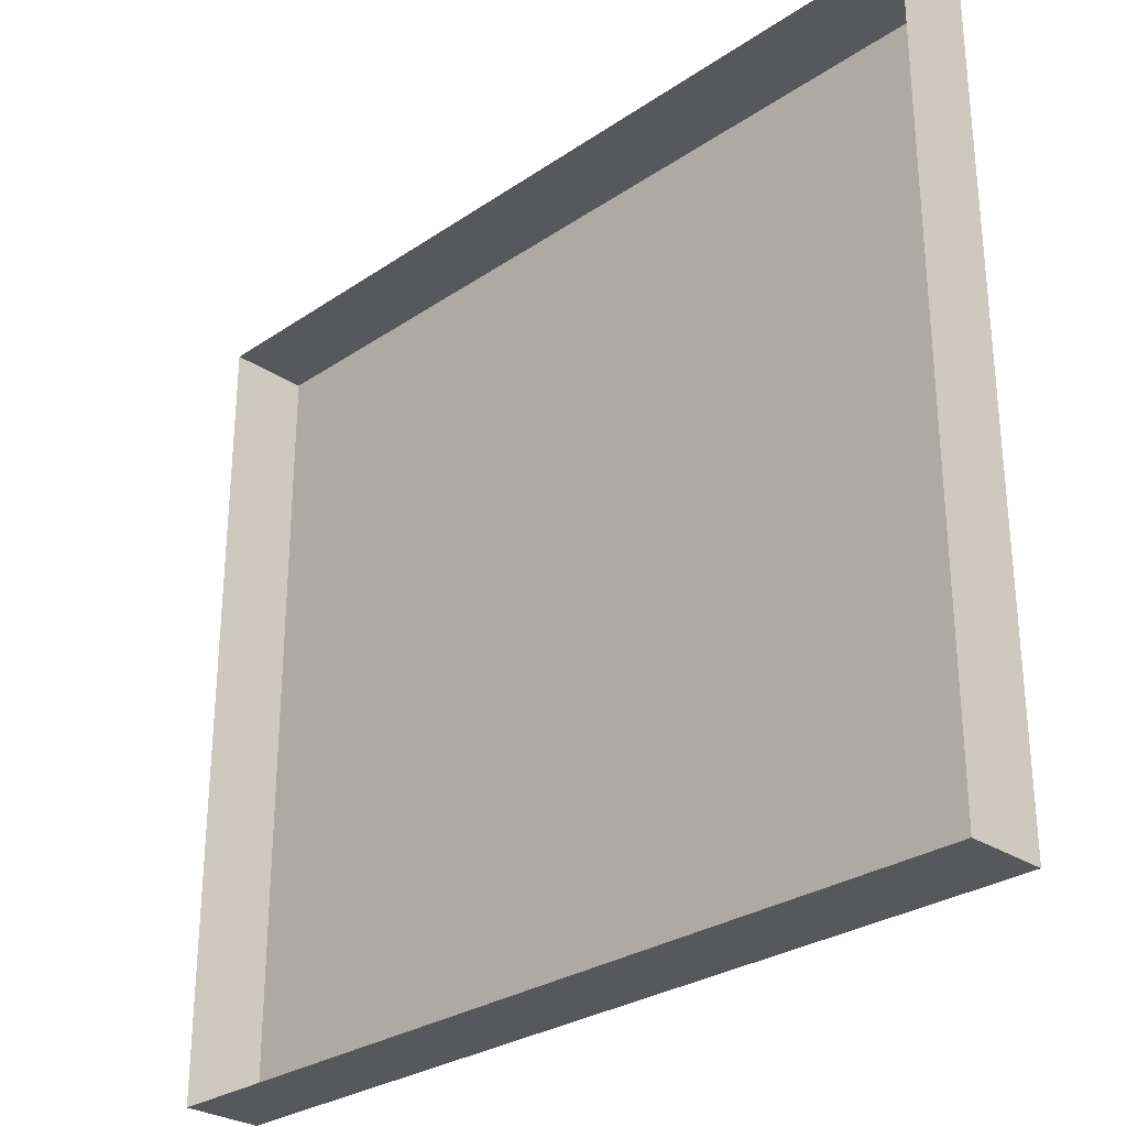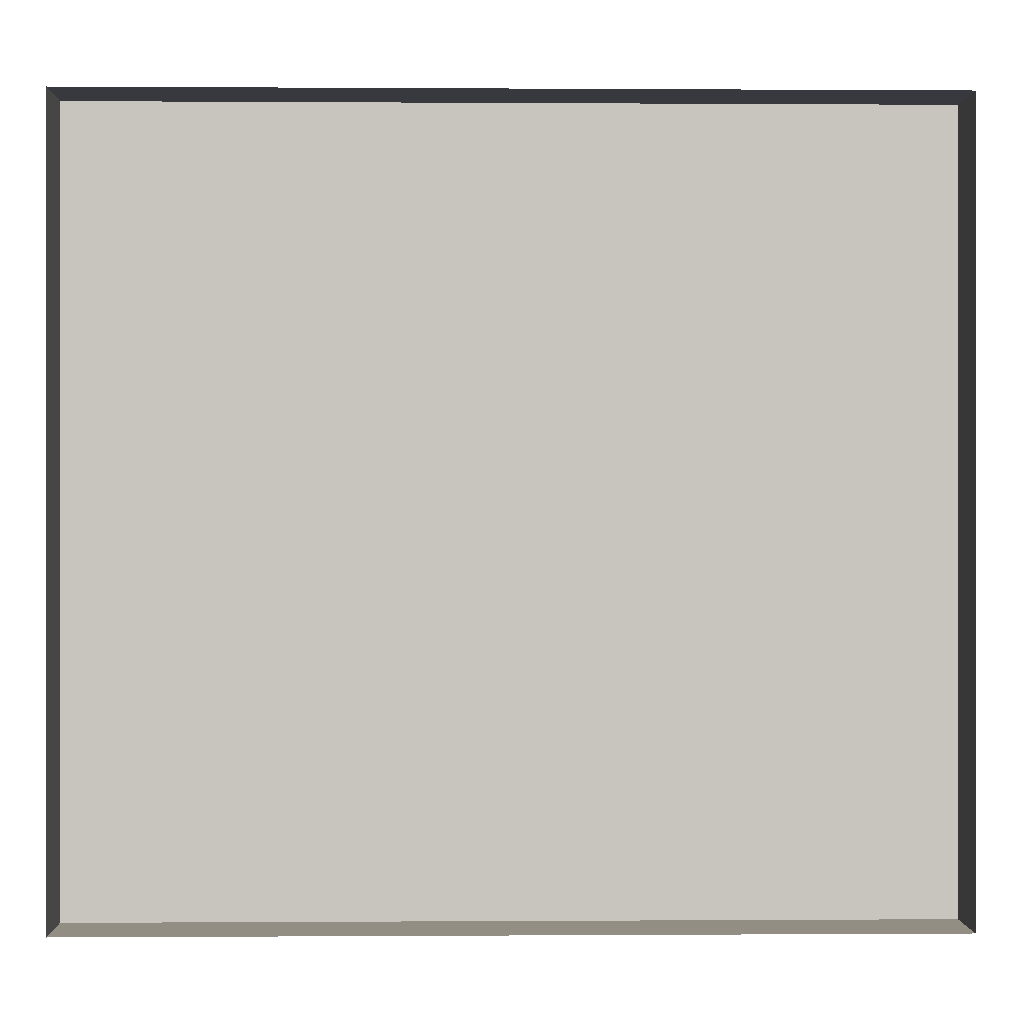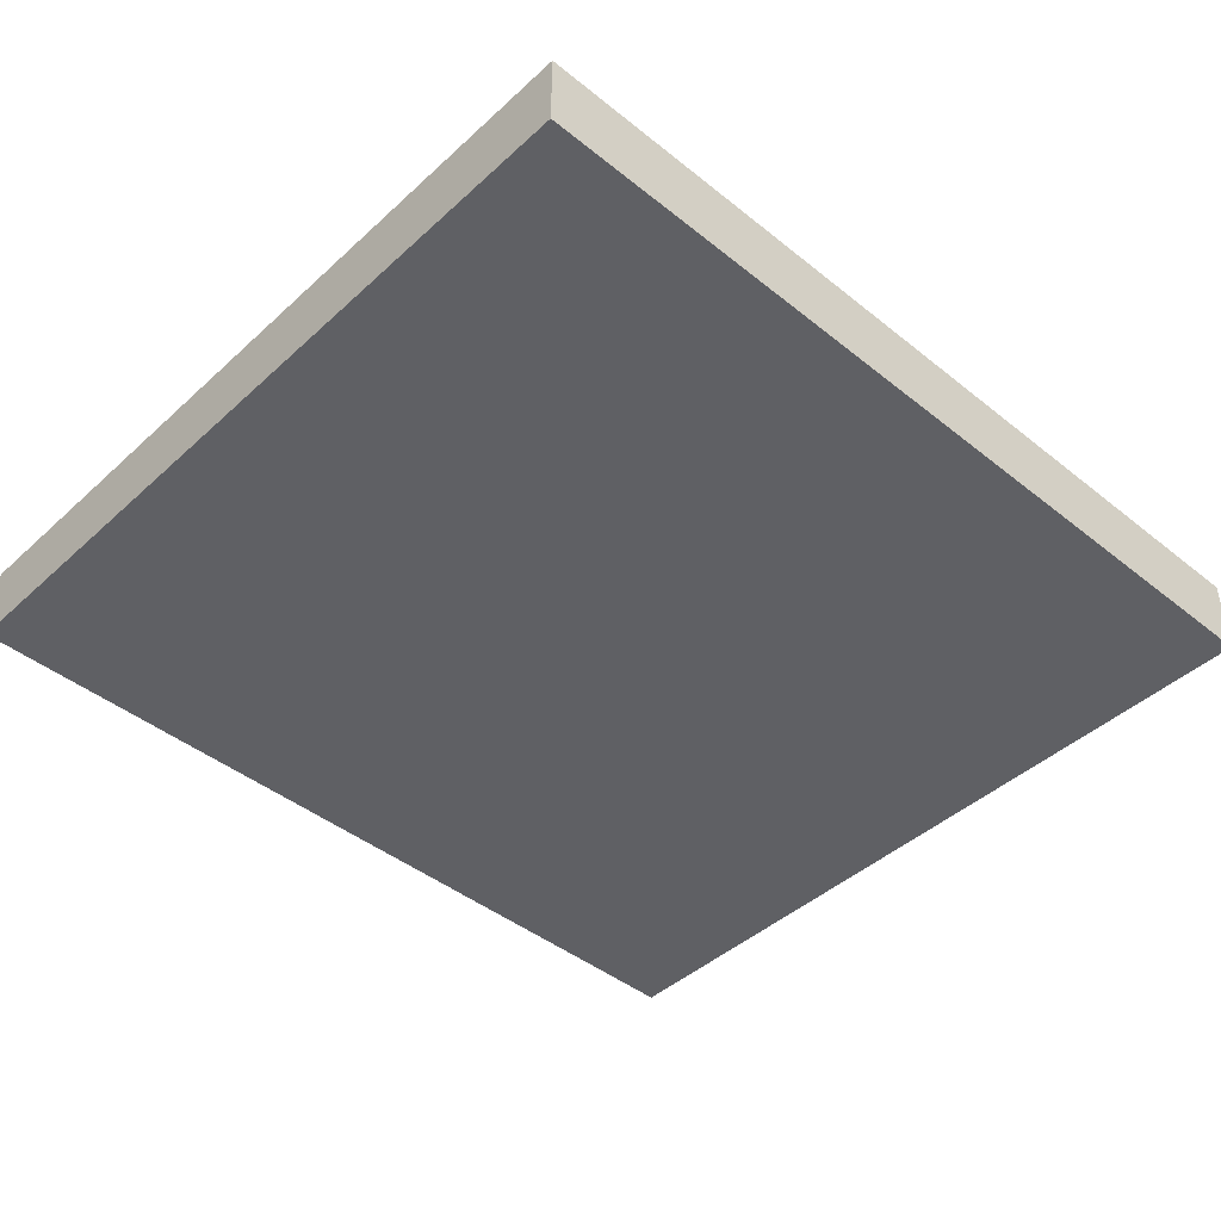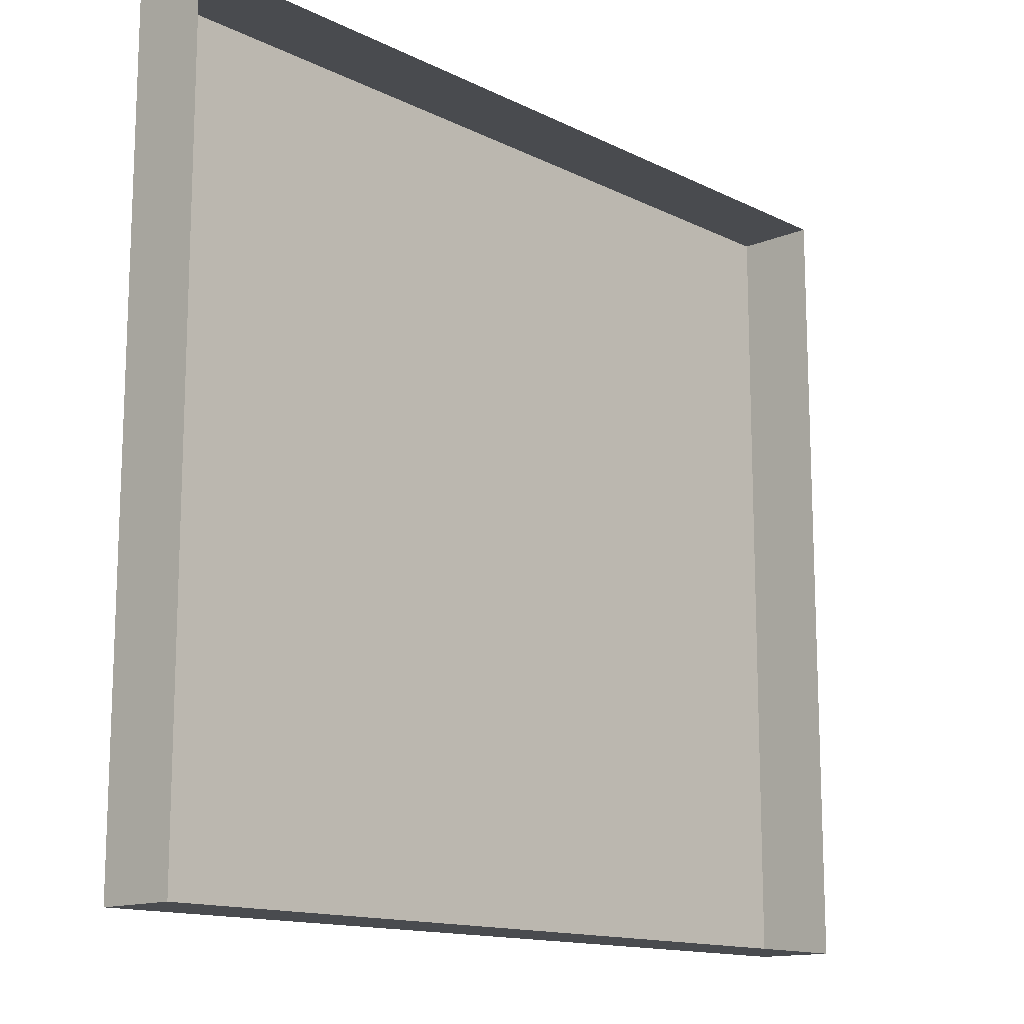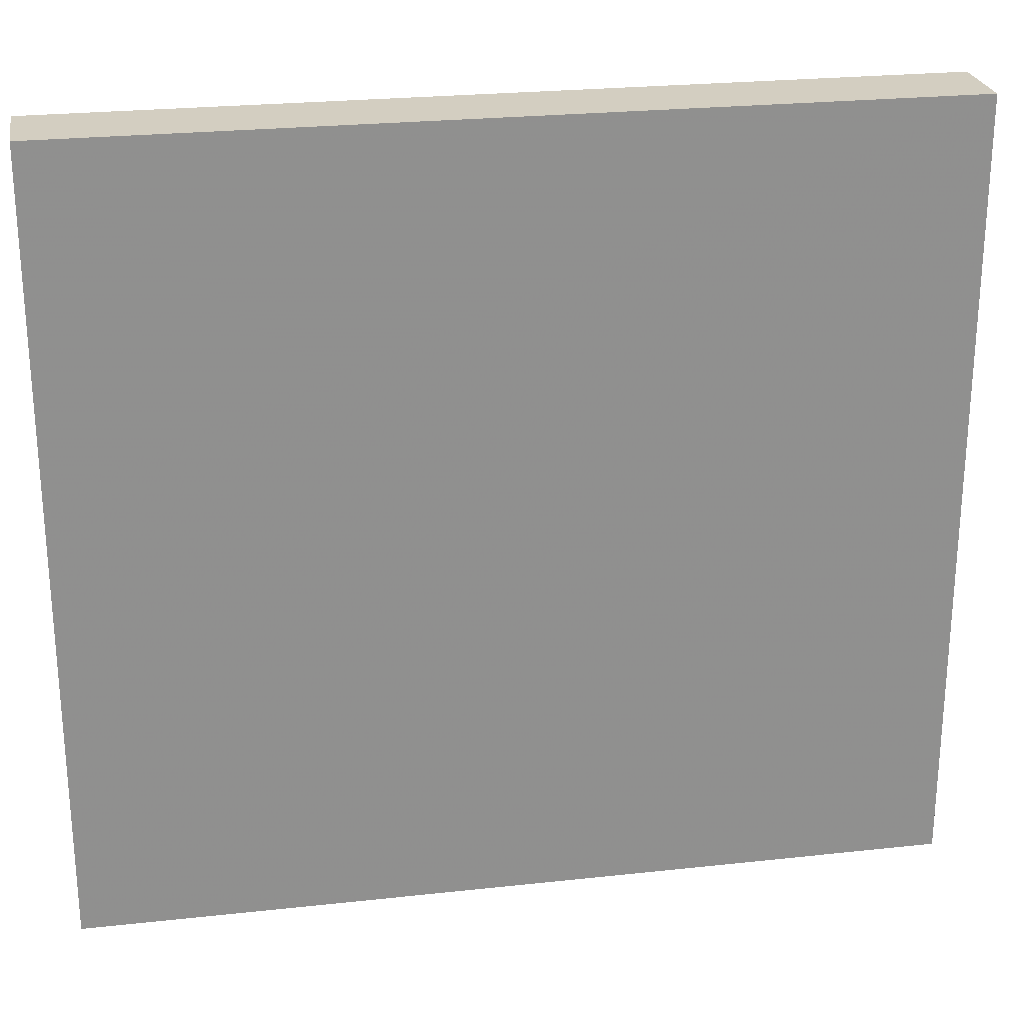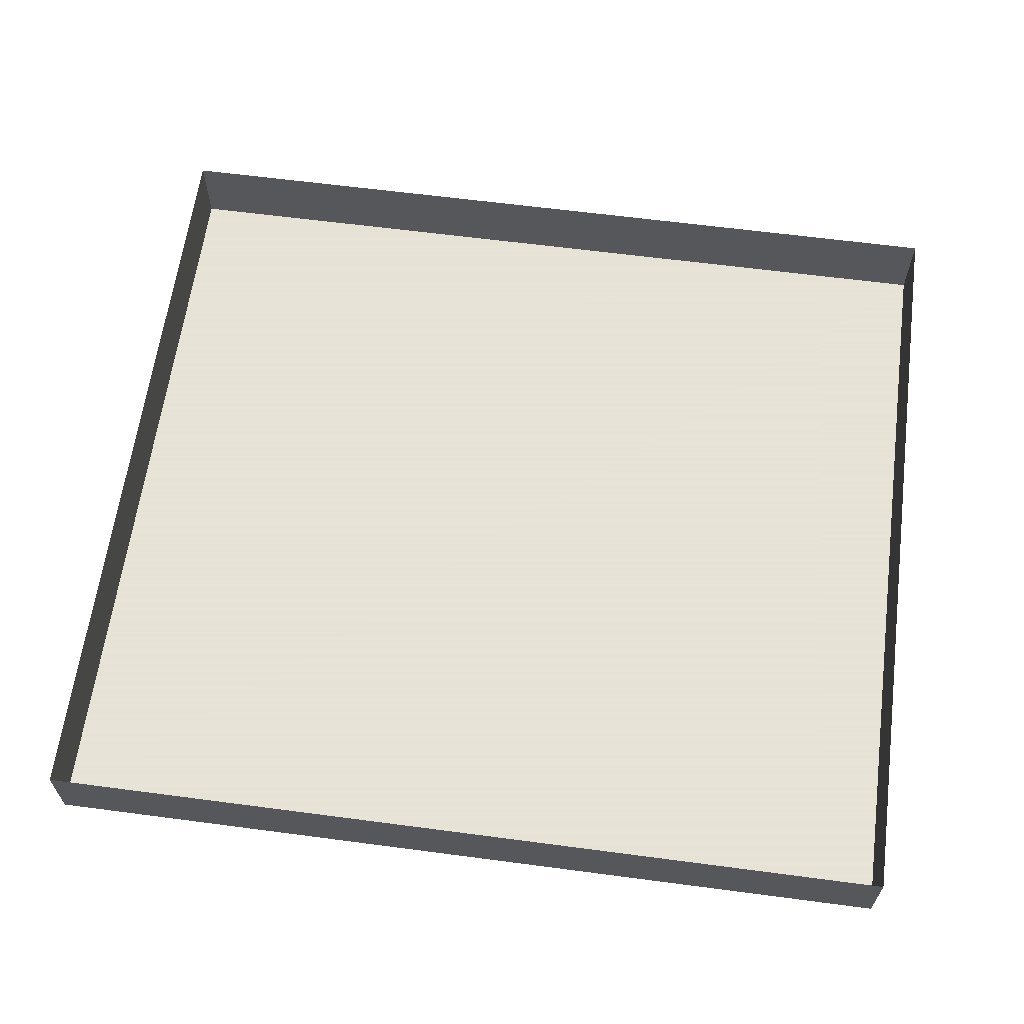
<metadata>
{"format":"obj","ext":"obj","renderer":"f3d","projection":"perspective","resolution":1024,"background":"white","views":[{"elev":-28.6,"azim":-134.7,"up":"+Z"},{"elev":0.0,"azim":178.6,"up":"+Z"},{"elev":-43.8,"azim":136.8,"up":"+Y"},{"elev":-14.0,"azim":132.7,"up":"+Z"},{"elev":24.9,"azim":-10.1,"up":"+Z"},{"elev":62.8,"azim":-172.4,"up":"+Y"}]}
</metadata>
<code>
o Balkon_019
v 1.503 -0.1312 0.7048
v 1.503 -0.1312 0.5202
v 1.706 -0.1312 0.5202
v 1.706 -0.1312 0.7048
v 1.503 -0.1127 0.7048
v 1.706 -0.1127 0.7048
v 1.706 -0.1127 0.5202
v 1.503 -0.1127 0.5202
f 1 2 3 4
f 5 1 4 6
f 6 4 3 7
f 7 3 2 8
f 8 2 1 5

</code>
